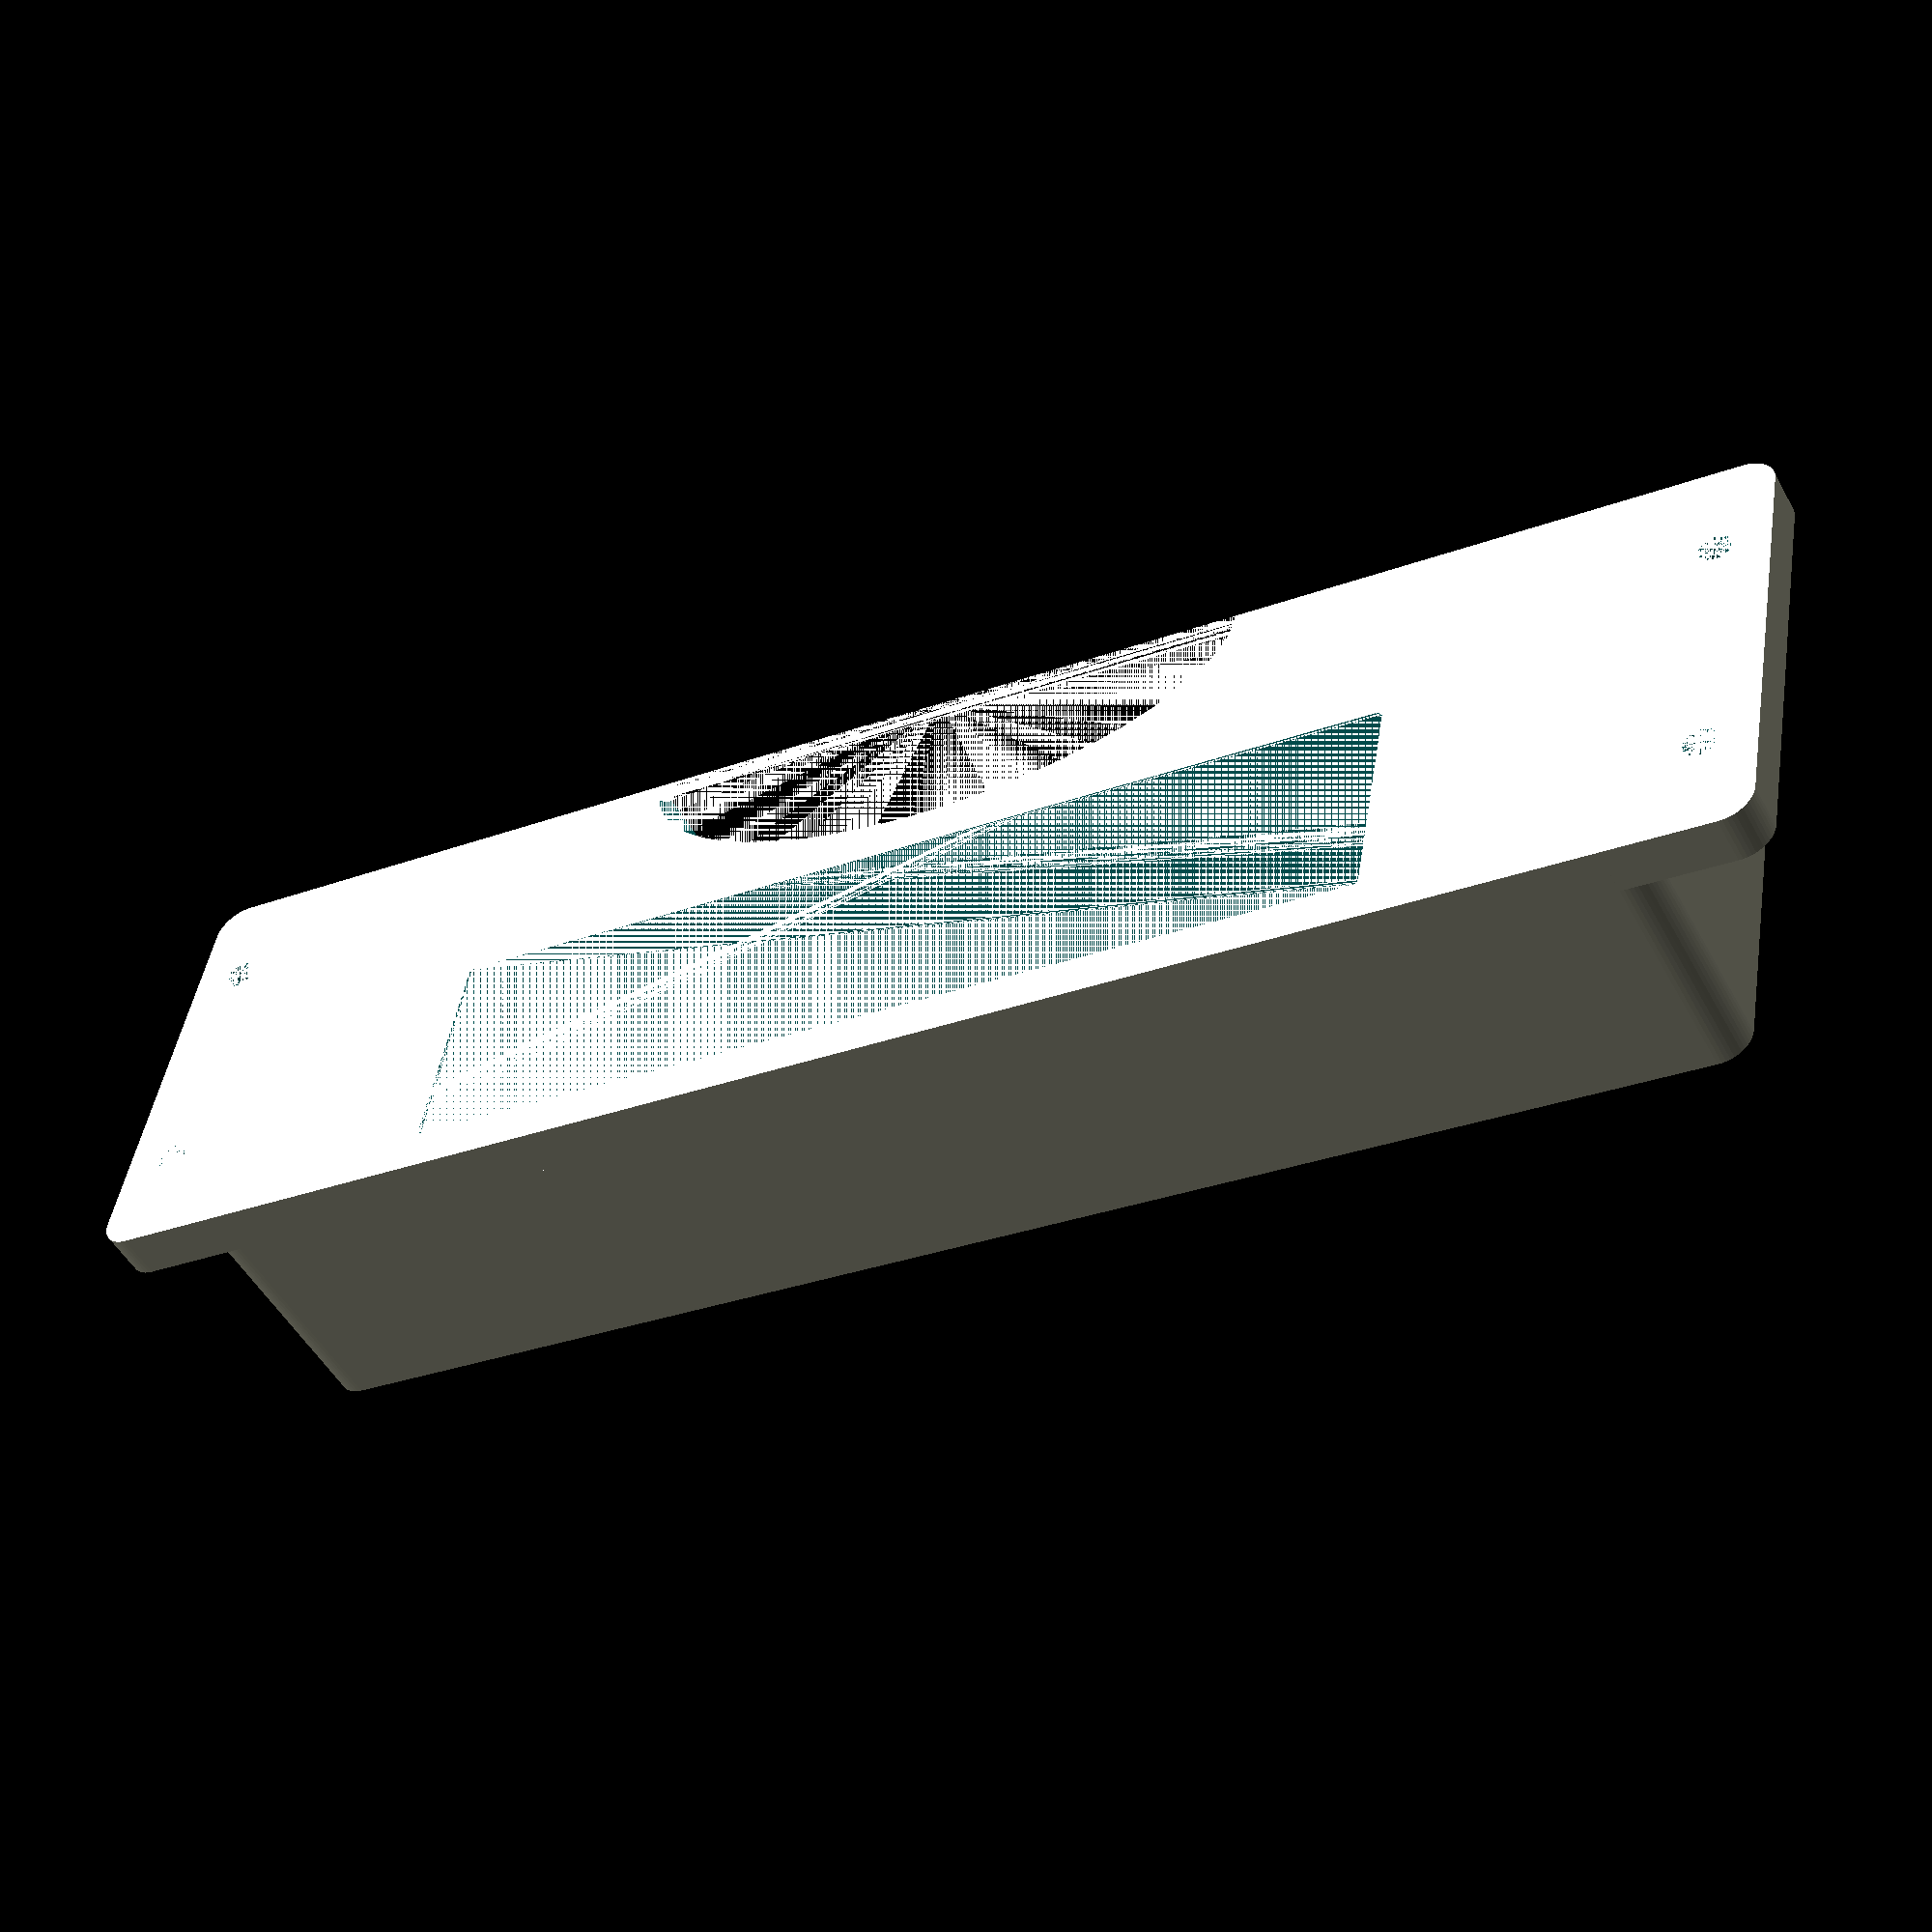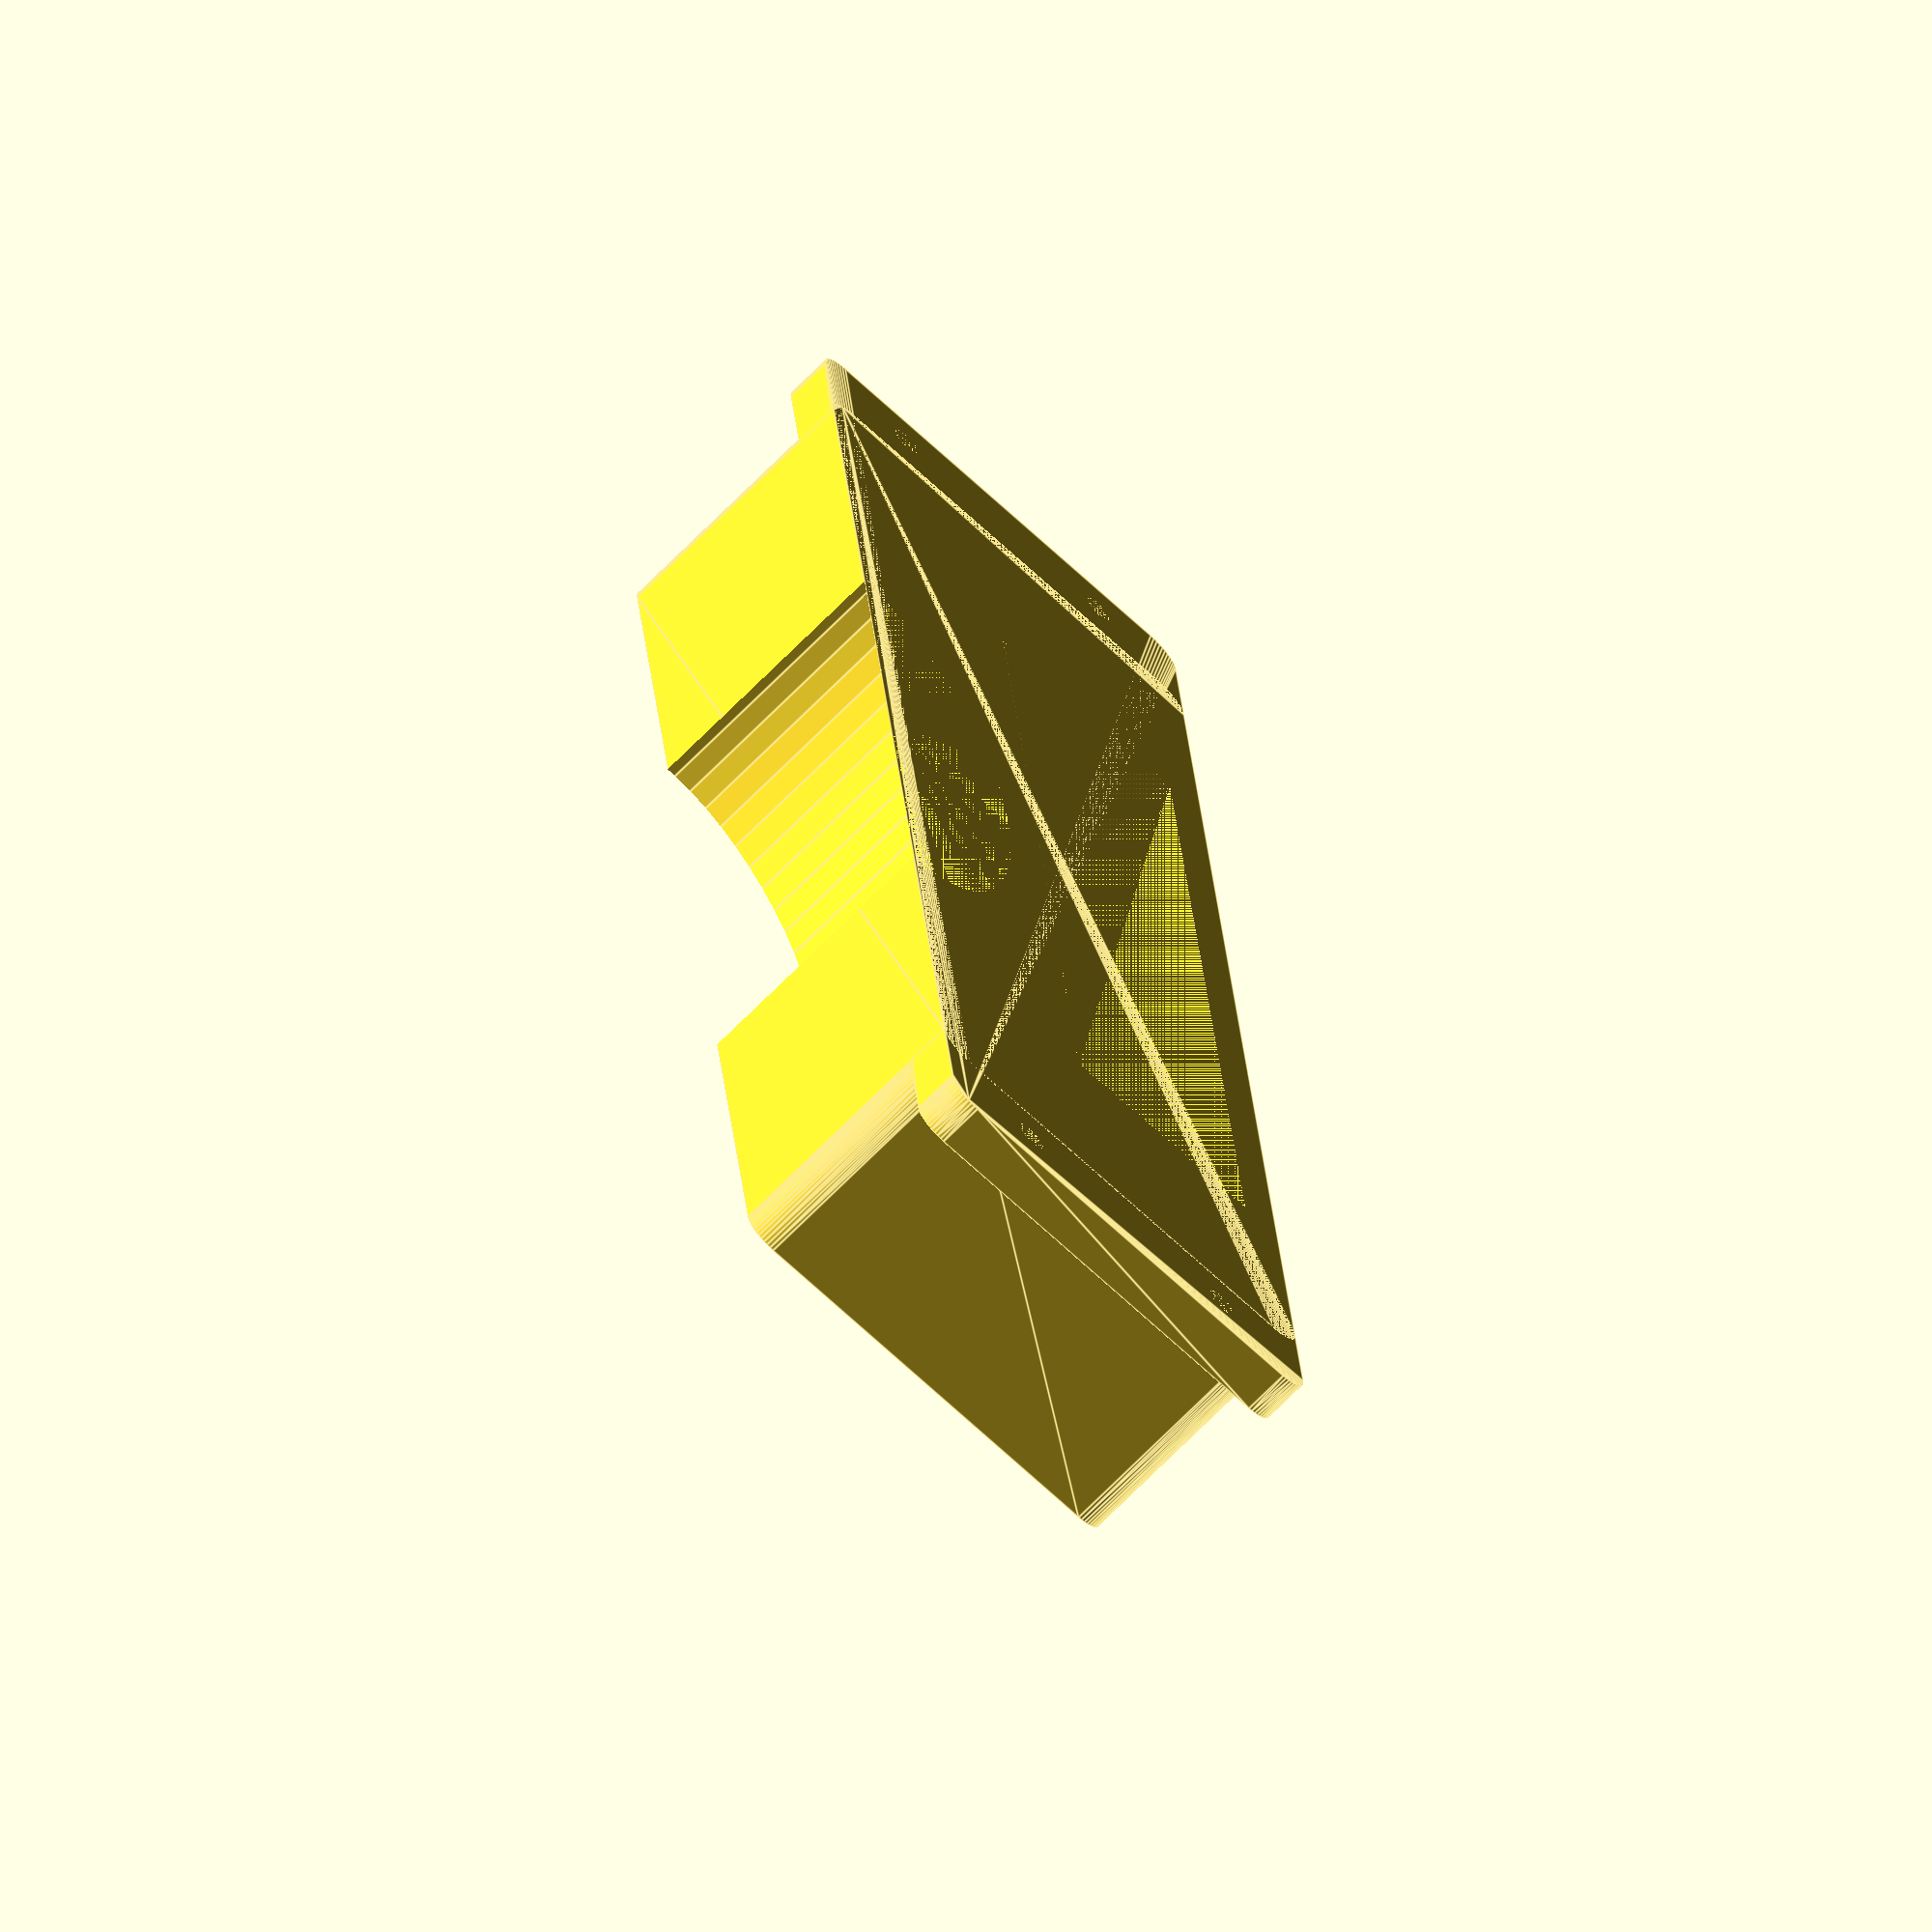
<openscad>
$fn=50;

x=282;
y=210;
zb=4.4;
z=25;

module senkloch() {
    h=4.4;
    r=6/2;
    union() {
        cylinder(h=h, r = r/2);
        translate([0,0,h-r]) cylinder(h=r, r1=0, r2=r);
        translate([0,0,h]) cylinder(h=h, r = r);
    }
}
module cube_rounded(v, r=3, center=false){
    translate([r,r,0])
    minkowski(){
        cube([v[0]-(2*r), v[1]-(2*r), v[2]-r], center);
        cylinder(r,r,r);
    }
}
module spirits() {
    difference() {
        union() {
            cube_rounded(v = [x/3,y,zb]);
            translate(v = [0,10,0]) cube_rounded(v = [x/3,y-2*10,z]);
        }
        translate(v = [10,5,0]) senkloch();
        translate(v = [x/3-10,5,0]) senkloch();
        translate(v = [10,y-5,0]) senkloch();
        translate(v = [x/3-10,y-5,0]) senkloch();
        for (i=[0:16]) {
            translate(v = [1.8,10+5+10*i,0]) rotate([0,0,10]) cube_rounded(v = [92.5,5,30],r=0.5);
        }
    }
}
// spirits();


module panels() {
    xp=230;
    yp=153;
    w=4;
    difference() {
        cube_rounded(v = [xp+2*w,yp+2*w,z], r=w+5);
        translate(v = [w,w,zb]) cube_rounded(v = [xp,yp,z], r=5);
        translate(v = [10,10,0]) senkloch();
        translate(v = [xp+2*w-10,10,0]) senkloch();
        translate(v = [10,yp+2*w-10,0]) senkloch();
        translate(v = [xp+2*w-10,yp+2*w-10,0]) senkloch();
        translate(v = [xp/2+w,0,0]) cylinder(h=30, r=60);
        translate(v = [xp/2+w,yp+2*w,0]) cylinder(h=30, r=60);
        translate(v = [0,yp/2+w,0]) cylinder(h=30, r=30);
        translate(v = [xp+2*w,yp/2+w,0]) cylinder(h=30, r=30);
    }
}
// panels();

module aspects() {
    ya=153+2*4;
    xa=x-(230+2*4);
    w=4;
    difference() {
        union() {
            cube_rounded(v = [xa,ya,zb]);
            translate(v = [0,10,0]) cube_rounded(v = [xa,ya-2*10,z]);
        }
        translate(v = [10,5,0]) senkloch();
        translate(v = [xa-10,5,0]) senkloch();
        translate(v = [10,ya-5,0]) senkloch();
        translate(v = [xa-10,ya-5,0]) senkloch();
        // intersection() {
        //     translate(v = [w,10+w,0]) cube(size = [xa-2*w,ya-2*w-2*10,30]);
        //     translate(v = [0,7,0]) rotate([0,0,acos((xa-2*w)/94.7)]) cube(size = [200,20,30]);
        // }
        xac = 21;
        translate(v = [xa-xac-w,(ya-92.5)/2,0]) cube_rounded(v=[xac,92.5,30],r=0.5);
        translate(v = [0,ya/2,0]) scale(v = [1,2,1]) cylinder(h=30, r=15);
    }
}
aspects();

</openscad>
<views>
elev=229.7 azim=259.8 roll=332.3 proj=p view=wireframe
elev=249.9 azim=5.9 roll=44.5 proj=o view=edges
</views>
